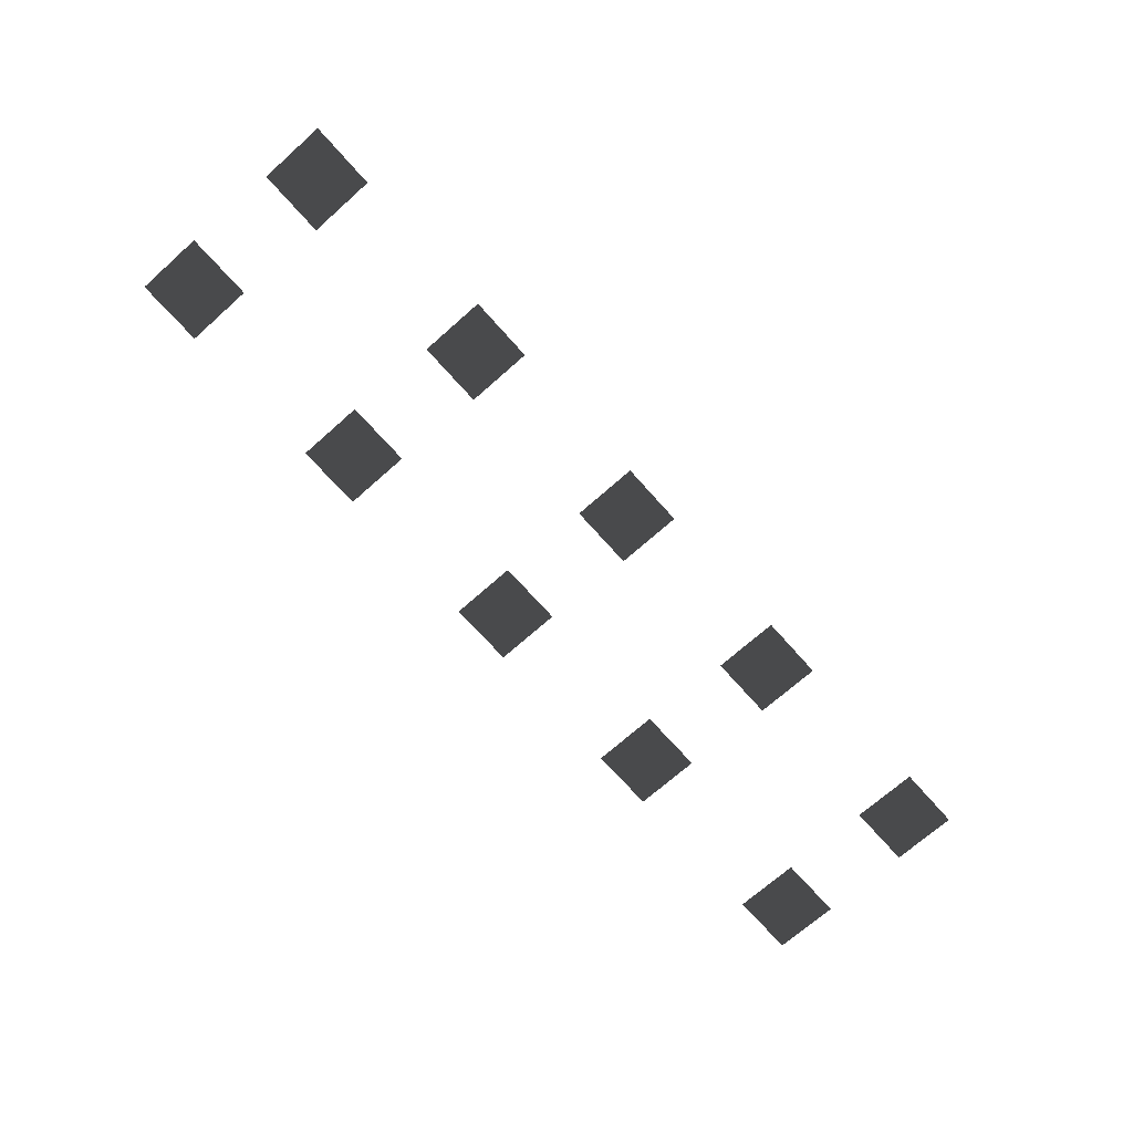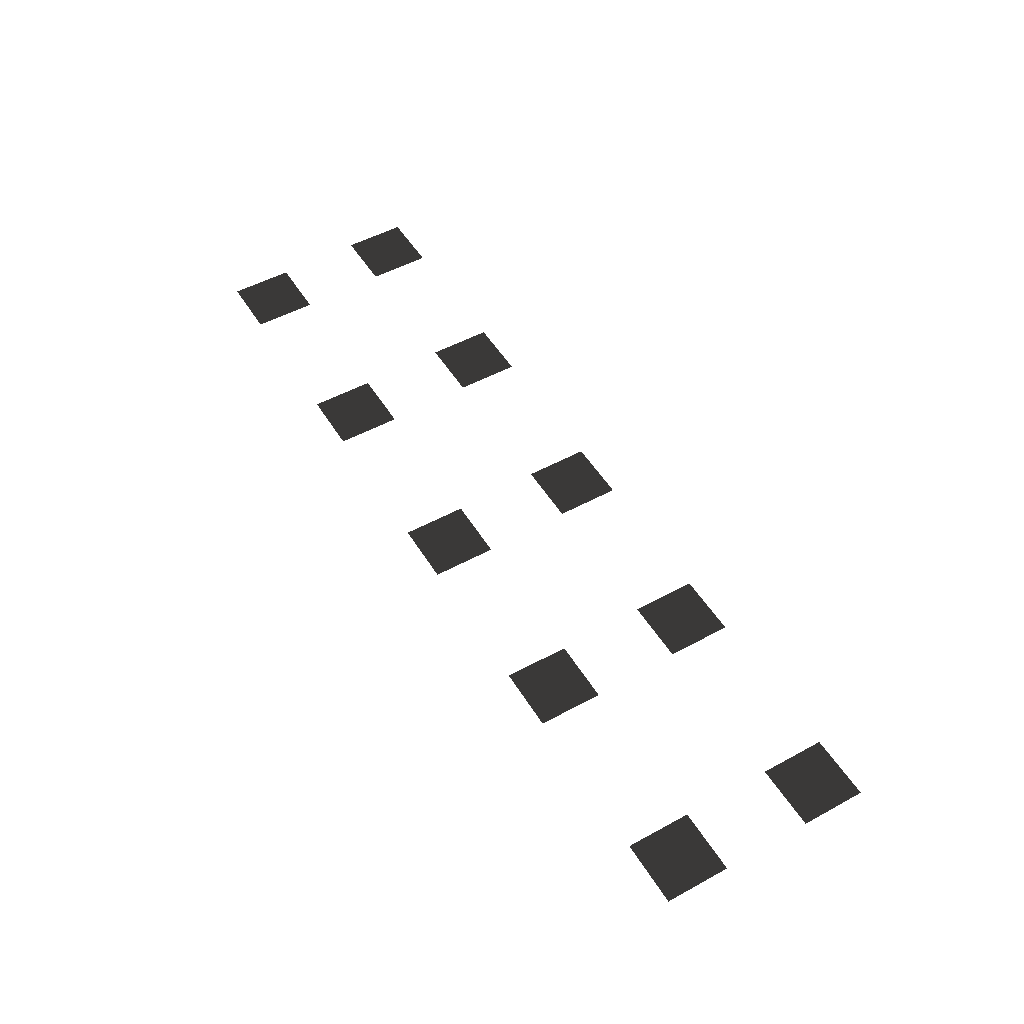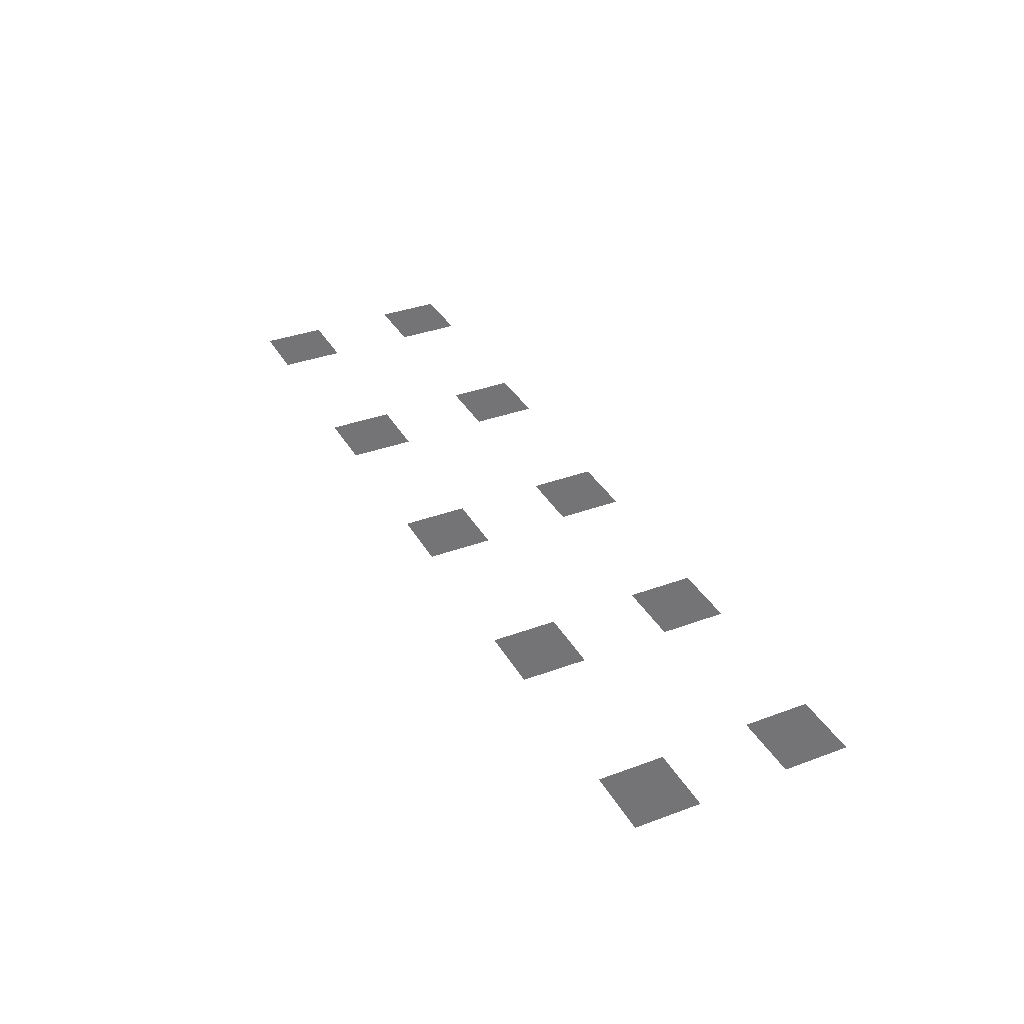
<metadata>
{"format":"obj","ext":"obj","renderer":"f3d","projection":"perspective","resolution":1024,"background":"white","views":[{"elev":-70.7,"azim":-48.4,"up":"+Y"},{"elev":51.1,"azim":59.3,"up":"+Y"},{"elev":35.5,"azim":-116.1,"up":"+Y"}]}
</metadata>
<code>
v -1.13 -0.9706 0.1949
v -1.503 -0.9706 0.1949
v -1.503 -0.9706 0.5684
v -1.13 -0.9706 0.5684
v 0.1496 -0.9706 0.1949
v -0.2239 -0.9706 0.1949
v -0.2239 -0.9706 0.5684
v 0.1496 -0.9706 0.5684
v 0.1496 -0.9706 1.085
v -0.2239 -0.9706 1.085
v -0.2239 -0.9706 1.459
v 0.1496 -0.9706 1.459
v -1.113 -0.9706 1.085
v -1.487 -0.9706 1.085
v -1.487 -0.9706 1.459
v -1.113 -0.9706 1.459
v -2.344 -0.9706 0.1949
v -2.718 -0.9706 0.1949
v -2.718 -0.9706 0.5684
v -2.344 -0.9706 0.5684
v -2.328 -0.9706 1.085
v -2.701 -0.9706 1.085
v -2.701 -0.9706 1.459
v -2.328 -0.9706 1.459
v -3.582 -0.9706 0.1949
v -3.955 -0.9706 0.1949
v -3.955 -0.9706 0.5684
v -3.582 -0.9706 0.5684
v -3.565 -0.9706 1.085
v -3.938 -0.9706 1.085
v -3.938 -0.9706 1.459
v -3.565 -0.9706 1.459
v -4.807 -0.9706 0.1949
v -5.181 -0.9706 0.1949
v -5.181 -0.9706 0.5684
v -4.807 -0.9706 0.5684
v -4.791 -0.9706 1.085
v -5.164 -0.9706 1.085
v -5.164 -0.9706 1.459
v -4.791 -0.9706 1.459
g Cube_010_(2)_1643_113
f 1 3 2
f 1 4 3
f 5 7 6
f 5 8 7
f 9 11 10
f 9 12 11
f 13 15 14
f 13 16 15
f 17 19 18
f 17 20 19
f 21 23 22
f 21 24 23
f 25 27 26
f 25 28 27
f 29 31 30
f 29 32 31
f 33 35 34
f 33 36 35
f 37 39 38
f 37 40 39

</code>
